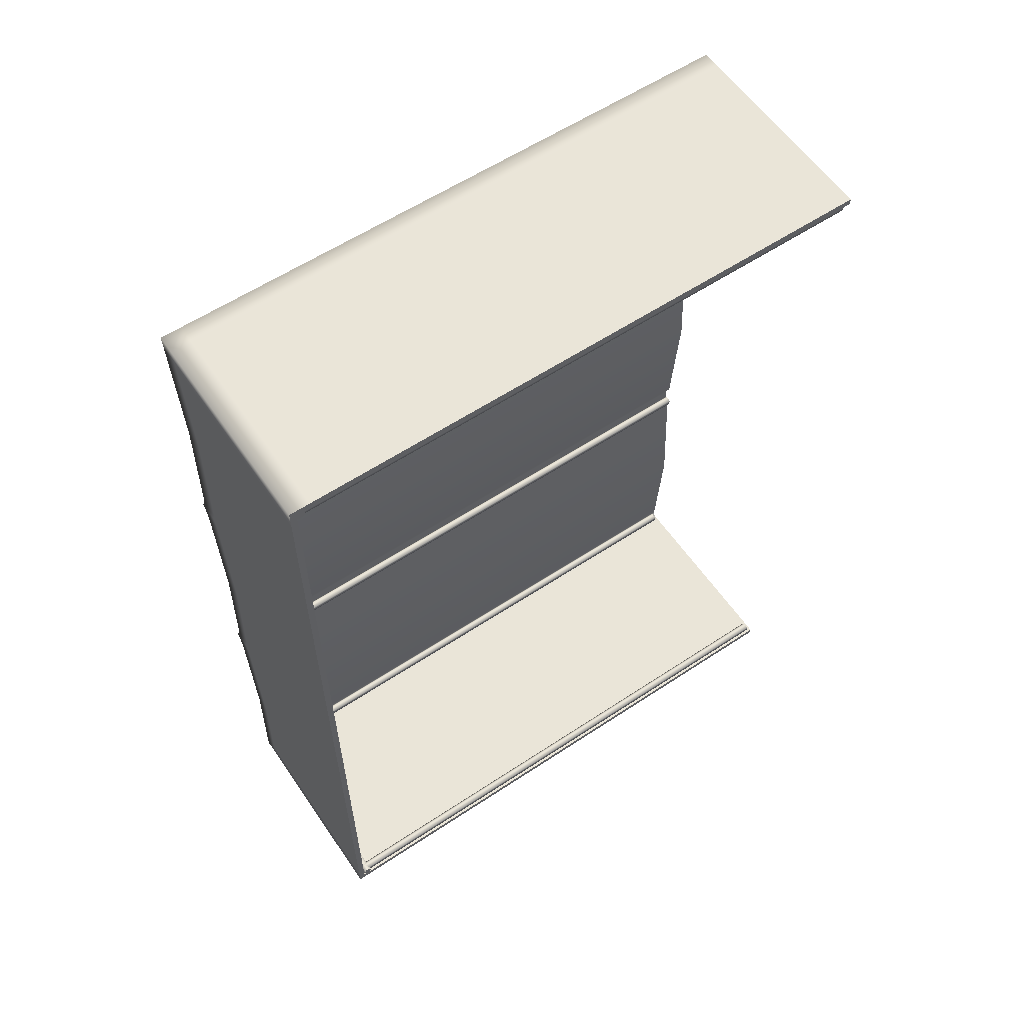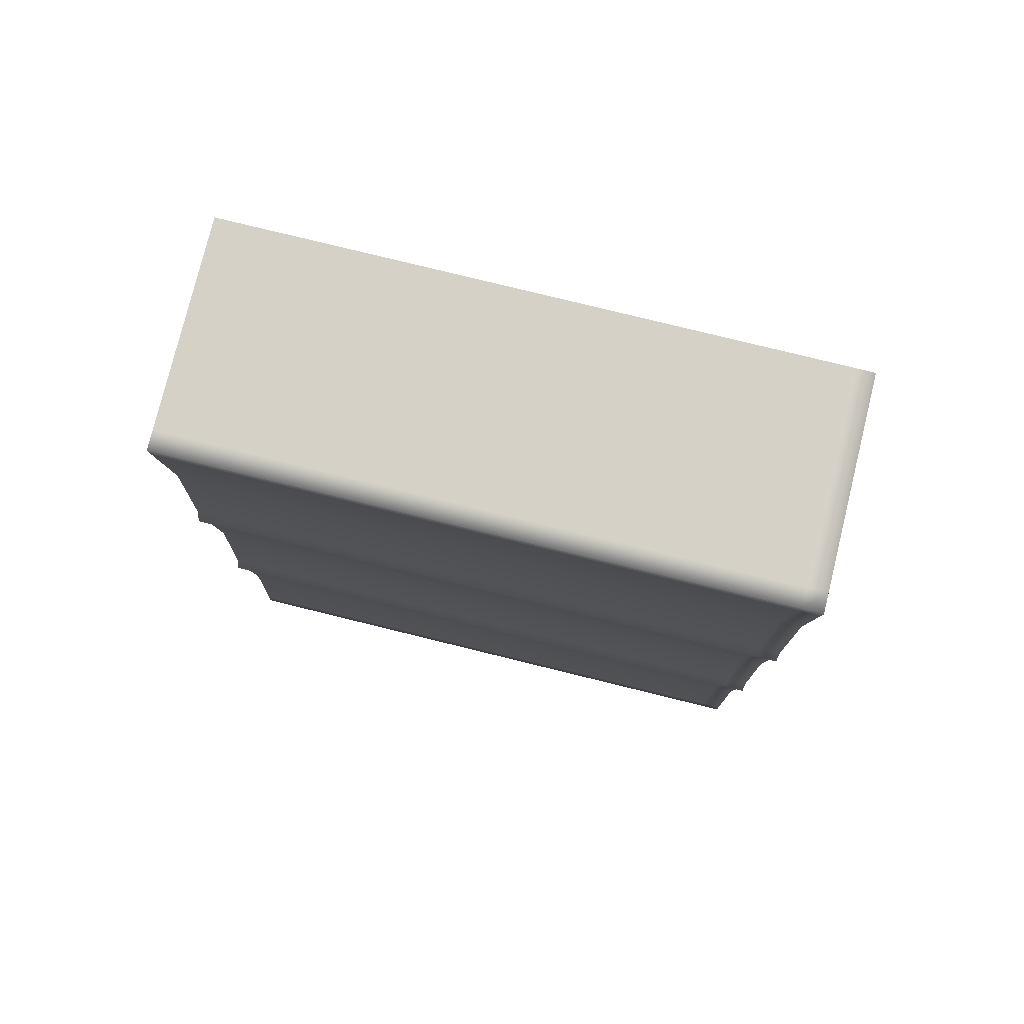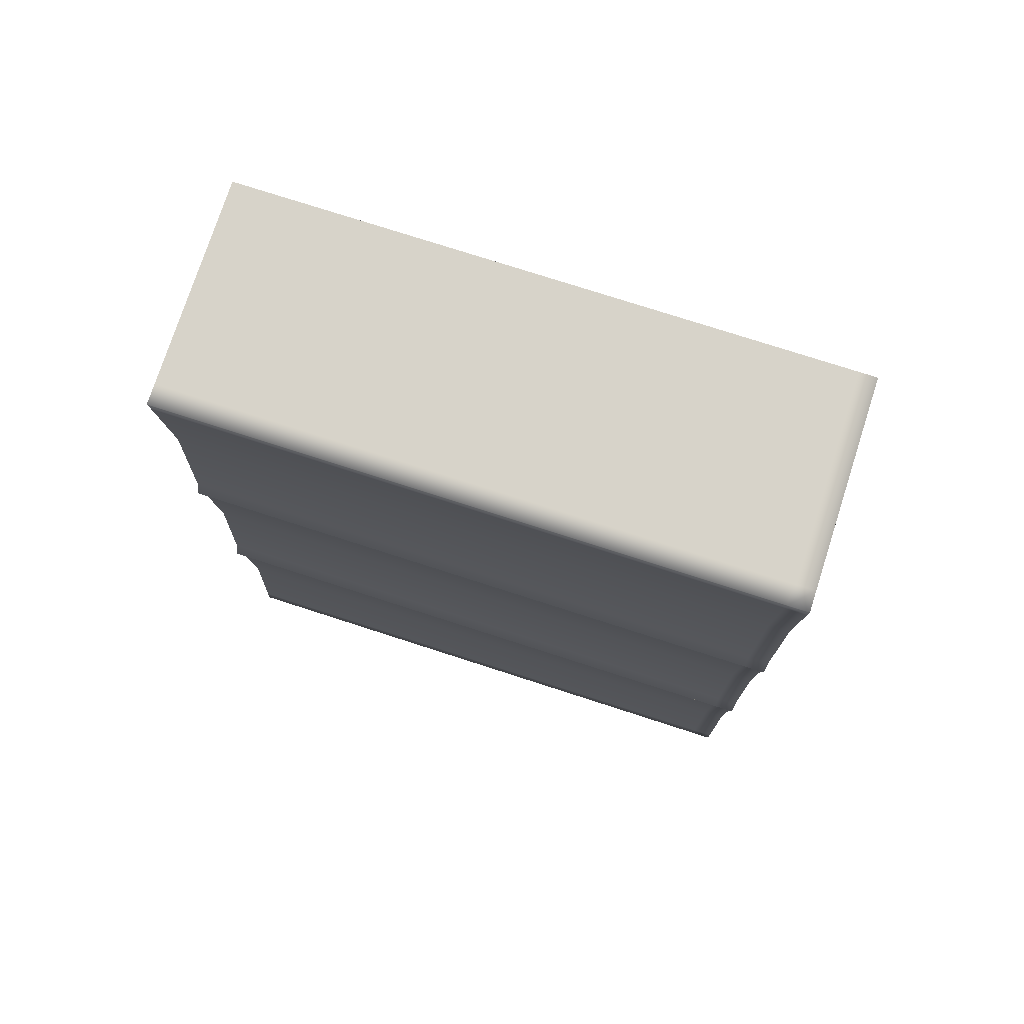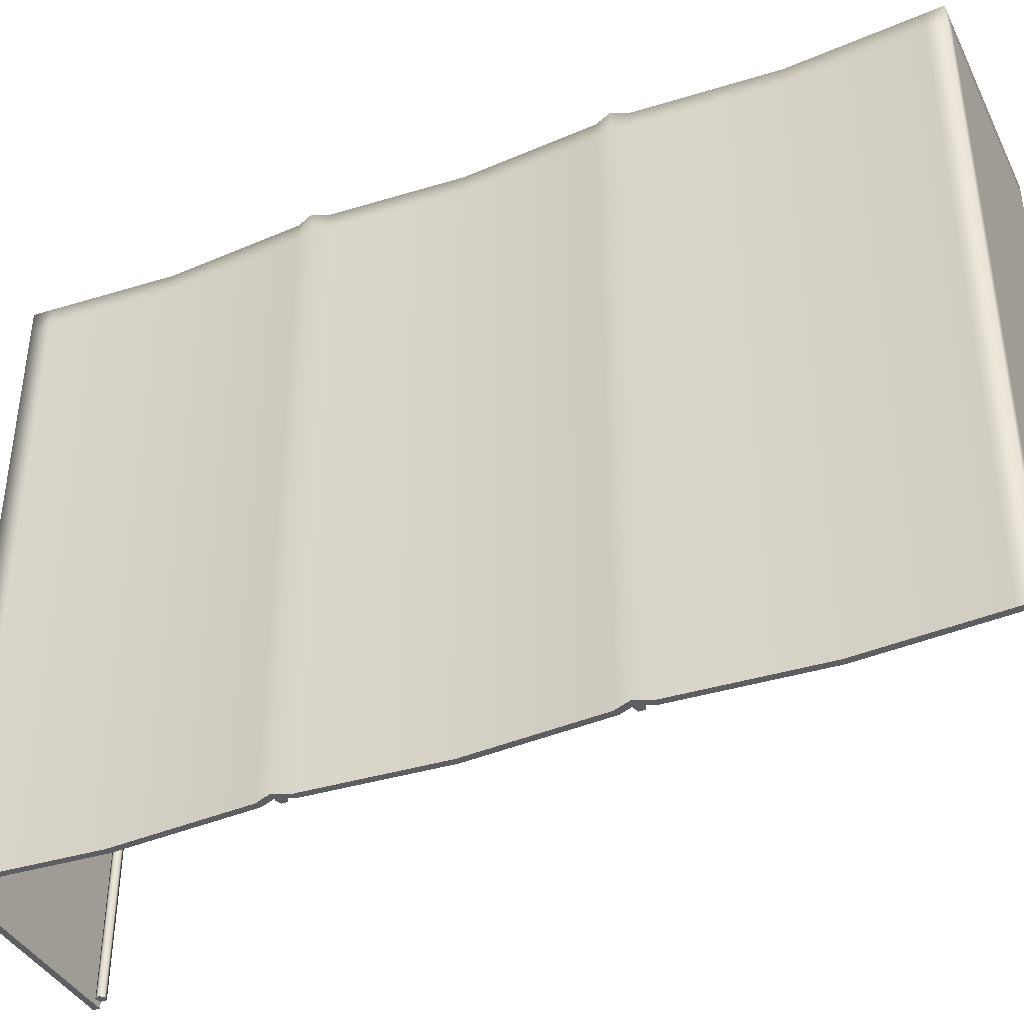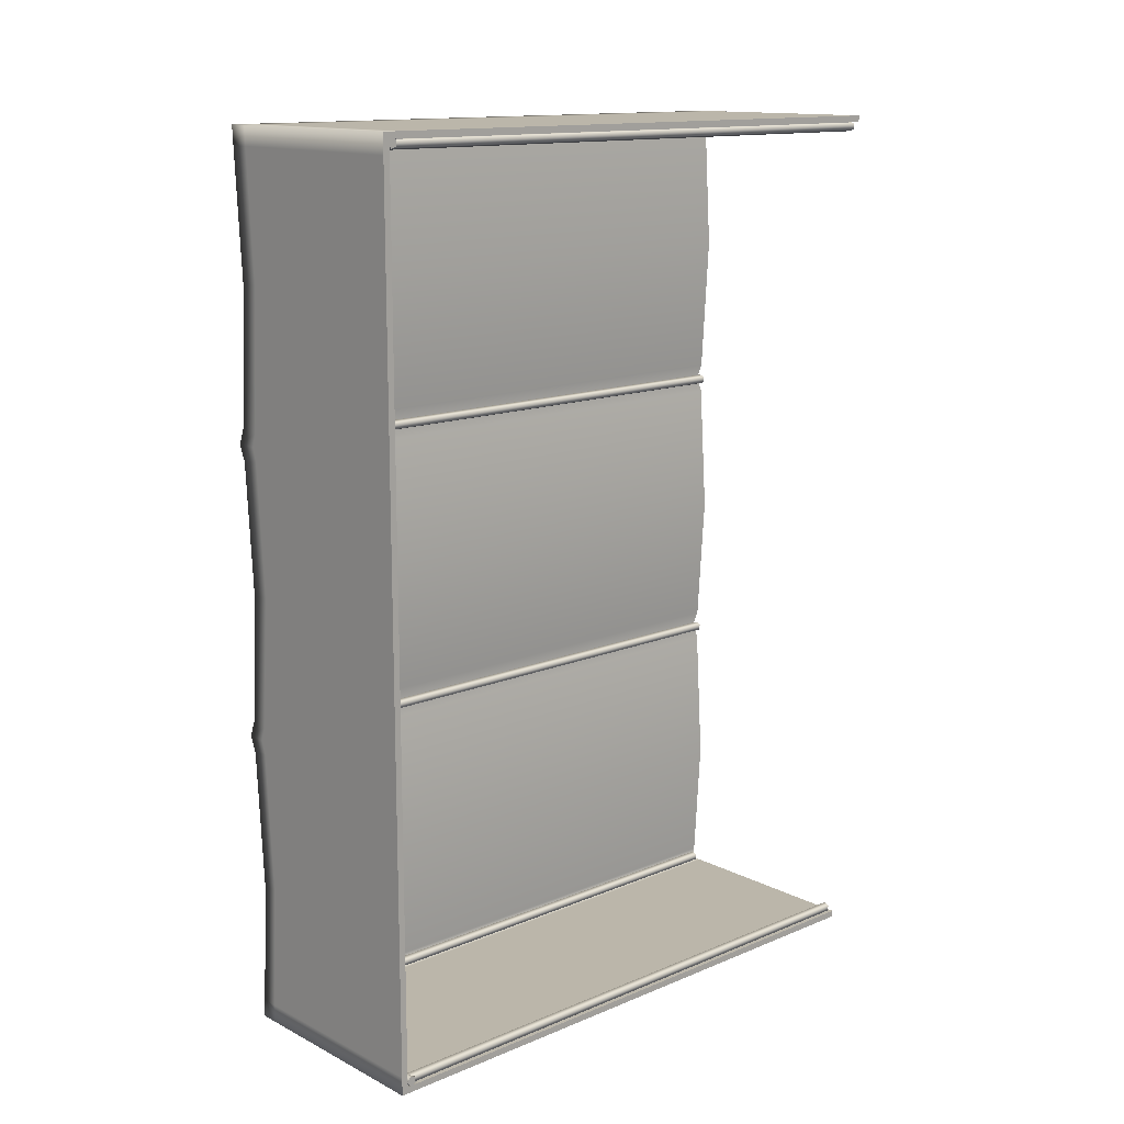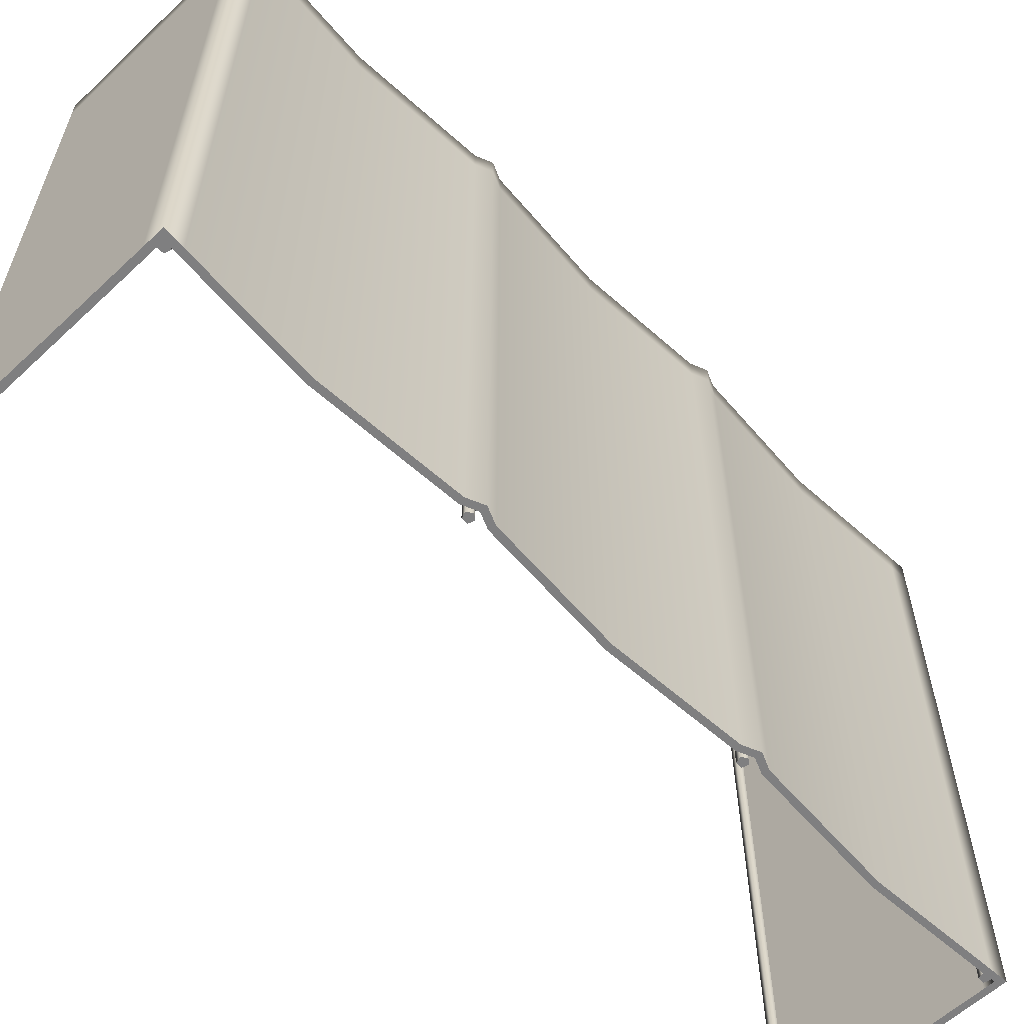
<metadata>
{"format":"obj","ext":"obj","renderer":"f3d","projection":"perspective","resolution":1024,"background":"white","views":[{"elev":59.0,"azim":-124.3,"up":"+Z"},{"elev":78.7,"azim":103.8,"up":"+Z"},{"elev":76.2,"azim":107.9,"up":"+Z"},{"elev":-39.3,"azim":114.6,"up":"+Y"},{"elev":13.9,"azim":-132.4,"up":"+Z"},{"elev":-59.7,"azim":43.8,"up":"+Y"}]}
</metadata>
<code>
g default
v 0 0 49.95
v 50 0 49.95
v 0 139.7 49.95
v 50 139.7 49.95
v 0 139.7 -150
v 50 139.7 -150
v 0 0 -150
v 50 0 -150
v 0 139.7 -16.7
v 50 139.7 -20.03
v 50 139.7 -13.37
v 50 0 -20.03
v 50 0 -13.37
v 0 139.7 -83.35
v 50 139.7 -86.68
v 50 139.7 -80.02
v 50 0 -86.68
v 50 0 -80.02
v 51.4 139.7 -16.7
v 51.4 0 -16.7
v 51.4 139.7 -83.35
v 51.4 0 -83.35
v 0 139.7 16.62
v 48 139.7 18.29
v 48 0 18.29
v 48 0 -118.3
v 48 139.7 -118.3
v 0 139.7 -116.7
v 0 139.7 -50.03
v 48 139.7 -50.03
v 48 0 -50.03
v 0 139.7 46.97
v 49.82 139.7 47.12
v 49.82 0 47.12
v 0 136.5 49.95
v 50 136.5 49.95
v 49.82 136.5 47.12
v 48 136.5 18.29
v 50 136.5 -13.37
v 51.4 136.5 -16.7
v 50 136.5 -20.03
v 48 136.5 -50.03
v 50 136.5 -80.02
v 51.4 136.5 -83.35
v 50 136.5 -86.68
v 48 136.5 -118.3
v 50 136.5 -150
v 0 136.5 -150
v 46.97 0 49.95
v 46.97 136.5 49.95
v 46.97 139.7 49.95
v 46.8 139.7 47.11
v 45.09 139.7 18.19
v 46.97 139.7 -13.57
v 49.83 0 -147.4
v 49.83 136.5 -147.4
v 49.83 139.7 -147.4
v 0 139.7 -147.2
v 47.57 0 -150
v 47.57 136.5 -150
v 47.57 139.7 -150
v 47.41 139.7 -147.4
v 45.67 139.7 -118.3
v 47.57 139.7 -86.52
v 47.02 139.7 -19.83
v 45.14 139.7 -50.03
v 47.52 139.7 -80.18
v 48.04 139.7 -16.7
v 48.59 139.7 -83.35
v 0 136.5 51.45
v 46.97 136.5 51.45
v 46.97 141.2 51.45
v 0 141.2 51.45
v 47.57 136.5 -151.5
v 47.57 141.2 -151.5
v 51.6 141.2 -151.5
v 51.6 136.5 -151.5
v 46.97 141.2 -13.57
v 48.04 141.2 -16.7
v 47.02 141.2 -19.83
v 0 141.2 -16.7
v 51.48 136.5 -20.38
v 51.48 141.2 -20.38
v 53.03 141.2 -16.7
v 53.03 136.5 -16.7
v 47.52 141.2 -80.18
v 48.59 141.2 -83.35
v 47.57 141.2 -86.52
v 0 141.2 -83.35
v 53.03 141.2 -83.35
v 51.48 141.2 -87.03
v 53.03 136.5 -83.35
v 51.48 136.5 -87.03
v 45.67 141.2 -118.3
v 49.5 141.2 -118.3
v 49.5 136.5 -118.3
v 0 141.2 16.62
v 45.09 141.2 18.19
v 49.5 141.2 18.29
v 49.5 136.5 18.29
v 51.48 136.5 -13.02
v 51.48 141.2 -13.02
v 0 141.2 -50.03
v 45.14 141.2 -50.03
v 49.5 141.2 -50.03
v 49.5 136.5 -50.03
v 51.48 136.5 -79.67
v 51.48 141.2 -79.67
v 0 141.2 46.97
v 46.8 141.2 47.11
v 51.32 141.2 47.02
v 51.32 136.5 47.02
v 51.33 136.5 -147.3
v 51.33 141.2 -147.3
v 47.41 141.2 -147.4
v 51.6 136.5 51.45
v 51.6 141.2 51.45
v 0 0 51.45
v 46.97 0 51.45
v 51.32 0 47.02
v 51.6 0 51.45
v 49.5 0 18.29
v 51.48 0 -13.02
v 53.03 0 -16.7
v 51.48 0 -20.38
v 49.5 0 -50.03
v 51.48 0 -79.67
v 53.03 0 -83.35
v 51.48 0 -87.03
v 49.5 0 -118.3
v 51.33 0 -147.3
v 47.57 0 -151.5
v 51.6 0 -151.5
v 0 136.5 -151.5
v 0 0 -151.5
v -0 141.2 -151.5
v -1e-06 141.2 -147.2
v -1e-06 141.2 -116.7
v 50 139.3 48.1
v 50 137.9 48.53
v 50 137.9 49.92
v 50 139.3 50.35
v 50 140.1 49.23
v 0 139.3 48.1
v 0 137.9 48.53
v 0 137.9 49.92
v 0 139.3 50.35
v 0 140.1 49.23
v 50 138.9 49.23
v 0 138.9 49.23
v 50 138.9 -150.1
v 50 137.6 -149.7
v 50 137.6 -148.3
v 50 138.9 -147.8
v 50 139.7 -149
v 0 138.9 -150.1
v 0 137.6 -149.7
v 0 137.6 -148.3
v 0 138.9 -147.8
v 0 139.7 -149
v 50 138.6 -149
v 0 138.6 -149
v 49.32 1.098 -150.1
v 48 1.098 -149.7
v 48 1.098 -148.3
v 49.32 1.098 -147.9
v 50.14 1.098 -149
v 49.32 138.9 -150.1
v 48 138.9 -149.7
v 48 138.9 -148.3
v 49.32 138.9 -147.9
v 50.14 138.9 -149
v 48.95 1.098 -149
v 48.95 138.9 -149
v 49.24 1.196 47.84
v 47.92 1.196 48.27
v 47.92 1.196 49.66
v 49.24 1.196 50.09
v 50.06 1.196 48.96
v 49.24 139 47.84
v 47.92 139 48.27
v 47.92 139 49.66
v 49.24 139 50.09
v 50.06 139 48.96
v 48.87 1.196 48.96
v 48.87 139 48.96
v 49.24 1.196 -17.83
v 47.92 1.196 -17.4
v 47.92 1.196 -16.01
v 49.24 1.196 -15.58
v 50.06 1.196 -16.7
v 49.24 139 -17.83
v 47.92 139 -17.4
v 47.92 139 -16.01
v 49.24 139 -15.58
v 50.06 139 -16.7
v 48.87 1.196 -16.7
v 48.87 139 -16.7
v 49.24 1.196 -84.47
v 47.92 1.196 -84.05
v 47.92 1.196 -82.66
v 49.24 1.196 -82.23
v 50.06 1.196 -83.35
v 49.24 139 -84.47
v 47.92 139 -84.05
v 47.92 139 -82.66
v 49.24 139 -82.23
v 50.06 139 -83.35
v 48.87 1.196 -83.35
v 48.87 139 -83.35
v 50.04 138.9 48.94
v 49.61 137.6 48.94
v 48.22 137.6 48.94
v 47.79 138.9 48.94
v 48.91 139.7 48.94
v 50.04 138.9 -149
v 49.61 137.6 -149
v 48.22 137.6 -149
v 47.79 138.9 -149
v 48.91 139.7 -149
v 48.91 138.6 48.94
v 48.91 138.6 -149
v 48.43 138.9 18.29
v 48 137.6 18.29
v 46.61 137.6 18.29
v 46.18 138.9 18.29
v 47.31 139.7 18.29
v 50.04 138.9 -16.7
v 49.61 137.6 -16.7
v 48.22 137.6 -16.7
v 47.79 138.9 -16.7
v 48.91 139.7 -16.7
v 48.43 138.9 -50.03
v 48 137.6 -50.03
v 46.61 137.6 -50.03
v 46.18 138.9 -50.03
v 47.31 139.7 -50.03
v 50.04 138.9 -83.35
v 49.61 137.6 -83.35
v 48.22 137.6 -83.35
v 47.79 138.9 -83.35
v 48.91 139.7 -83.35
v 48.43 138.9 -118.3
v 48 137.6 -118.3
v 46.61 137.6 -118.3
v 46.18 138.9 -118.3
v 47.31 139.7 -118.3
v 1.788 1.196 47.84
v 0.4659 1.196 48.27
v 0.4659 1.196 49.66
v 1.788 1.196 50.09
v 2.605 1.196 48.96
v 1.788 139 47.84
v 0.4659 139 48.27
v 0.4659 139 49.66
v 1.788 139 50.09
v 2.605 139 48.96
v 1.423 1.196 48.96
v 1.423 139 48.96
v 1.868 1.098 -150.1
v 0.546 1.098 -149.7
v 0.546 1.098 -148.3
v 1.868 1.098 -147.9
v 2.685 1.098 -149
v 1.868 138.9 -150.1
v 0.546 138.9 -149.7
v 0.546 138.9 -148.3
v 1.868 138.9 -147.9
v 2.685 138.9 -149
v 1.503 1.098 -149
v 1.503 138.9 -149
g BuildingC_Awning_LOD0 BuildingC_Awning_mdl
f 70 71 72 73
f 74 75 76 77
f 78 79 80 81
f 82 83 84 85
f 86 87 88 89
f 91 90 92 93
f 94 88 91 95
f 91 93 96 95
f 97 98 78 81
f 99 100 101 102
f 103 104 86 89
f 105 106 107 108
f 101 85 84 102
f 92 90 108 107
f 109 110 98 97
f 111 112 100 99
f 95 96 113 114
f 115 94 95 114
f 81 80 104 103
f 83 82 106 105
f 73 72 110 109
f 116 112 111 117
f 118 119 71 70
f 121 120 112 116
f 100 112 120 122
f 101 100 122 123
f 124 85 101 123
f 124 125 82 85
f 106 82 125 126
f 107 106 126 127
f 127 128 92 107
f 93 92 128 129
f 96 93 129 130
f 131 113 96 130
f 132 74 77 133
f 71 119 121 116
f 72 71 116 117
f 110 72 117 111
f 98 110 111 99
f 78 98 99 102
f 77 113 131 133
f 114 113 77 76
f 75 115 114 76
f 134 74 132 135
f 136 75 74 134
f 137 115 75 136
f 138 94 115 137
f 89 88 94 138
f 84 79 78 102
f 104 80 83 105
f 86 104 105 108
f 90 87 86 108
f 83 80 79 84
f 90 91 88 87
f 35 3 51 50
f 60 47 6 61
f 54 9 65 68
f 41 40 19 10
f 67 14 64 69
f 15 45 44 21
f 63 27 15 64
f 15 27 46 45
f 23 9 54 53
f 24 11 39 38
f 29 14 67 66
f 30 16 43 42
f 39 11 19 40
f 44 43 16 21
f 32 23 53 52
f 33 24 38 37
f 27 57 56 46
f 62 57 27 63
f 9 29 66 65
f 10 30 42 41
f 3 32 52 51
f 36 4 33 37
f 1 35 50 49
f 2 36 37 34
f 38 25 34 37
f 39 13 25 38
f 20 13 39 40
f 20 40 41 12
f 42 31 12 41
f 43 18 31 42
f 18 43 44 22
f 45 17 22 44
f 46 26 17 45
f 55 26 46 56
f 59 8 47 60
f 50 36 2 49
f 51 4 36 50
f 52 33 4 51
f 53 24 33 52
f 54 11 24 53
f 47 8 55 56
f 57 6 47 56
f 61 6 57 62
f 48 7 59 60
f 5 48 60 61
f 58 5 61 62
f 28 58 62 63
f 14 28 63 64
f 19 11 54 68
f 66 30 10 65
f 67 16 30 66
f 21 16 67 69
f 10 19 68 65
f 21 69 64 15
f 3 35 70 73
f 9 23 97 81
f 14 29 103 89
f 23 32 109 97
f 29 9 81 103
f 32 3 73 109
f 1 49 119 118
f 35 1 118 70
f 2 34 120 121
f 34 25 122 120
f 25 13 123 122
f 13 20 124 123
f 20 12 125 124
f 12 31 126 125
f 31 18 127 126
f 18 22 128 127
f 22 17 129 128
f 17 26 130 129
f 26 55 131 130
f 8 59 132 133
f 49 2 121 119
f 55 8 133 131
f 59 7 135 132
f 7 48 134 135
f 48 5 136 134
f 5 58 137 136
f 58 28 138 137
f 28 14 89 138
f 139 140 145 144
f 140 141 146 145
f 141 142 147 146
f 142 143 148 147
f 143 139 144 148
f 140 139 149
f 141 140 149
f 142 141 149
f 143 142 149
f 139 143 149
f 144 145 150
f 145 146 150
f 146 147 150
f 147 148 150
f 148 144 150
f 151 152 157 156
f 152 153 158 157
f 153 154 159 158
f 154 155 160 159
f 155 151 156 160
f 152 151 161
f 153 152 161
f 154 153 161
f 155 154 161
f 151 155 161
f 156 157 162
f 157 158 162
f 158 159 162
f 159 160 162
f 160 156 162
f 163 164 169 168
f 164 165 170 169
f 165 166 171 170
f 166 167 172 171
f 167 163 168 172
f 164 163 173
f 165 164 173
f 166 165 173
f 167 166 173
f 163 167 173
f 168 169 174
f 169 170 174
f 170 171 174
f 171 172 174
f 172 168 174
f 175 176 181 180
f 176 177 182 181
f 177 178 183 182
f 178 179 184 183
f 179 175 180 184
f 176 175 185
f 177 176 185
f 178 177 185
f 179 178 185
f 175 179 185
f 180 181 186
f 181 182 186
f 182 183 186
f 183 184 186
f 184 180 186
f 187 188 193 192
f 188 189 194 193
f 189 190 195 194
f 190 191 196 195
f 191 187 192 196
f 188 187 197
f 189 188 197
f 190 189 197
f 191 190 197
f 187 191 197
f 192 193 198
f 193 194 198
f 194 195 198
f 195 196 198
f 196 192 198
f 199 200 205 204
f 200 201 206 205
f 201 202 207 206
f 202 203 208 207
f 203 199 204 208
f 200 199 209
f 201 200 209
f 202 201 209
f 203 202 209
f 199 203 209
f 204 205 210
f 205 206 210
f 206 207 210
f 207 208 210
f 208 204 210
f 243 244 217 216
f 244 245 218 217
f 245 246 219 218
f 246 247 220 219
f 247 243 216 220
f 212 211 221
f 213 212 221
f 214 213 221
f 215 214 221
f 211 215 221
f 216 217 222
f 217 218 222
f 218 219 222
f 219 220 222
f 220 216 222
f 211 212 224 223
f 212 213 225 224
f 213 214 226 225
f 214 215 227 226
f 215 211 223 227
f 223 224 229 228
f 224 225 230 229
f 225 226 231 230
f 226 227 232 231
f 227 223 228 232
f 228 229 234 233
f 229 230 235 234
f 230 231 236 235
f 231 232 237 236
f 232 228 233 237
f 233 234 239 238
f 234 235 240 239
f 235 236 241 240
f 236 237 242 241
f 237 233 238 242
f 238 239 244 243
f 239 240 245 244
f 240 241 246 245
f 241 242 247 246
f 242 238 243 247
f 248 249 254 253
f 249 250 255 254
f 250 251 256 255
f 251 252 257 256
f 252 248 253 257
f 249 248 258
f 250 249 258
f 251 250 258
f 252 251 258
f 248 252 258
f 253 254 259
f 254 255 259
f 255 256 259
f 256 257 259
f 257 253 259
f 260 261 266 265
f 261 262 267 266
f 262 263 268 267
f 263 264 269 268
f 264 260 265 269
f 261 260 270
f 262 261 270
f 263 262 270
f 264 263 270
f 260 264 270
f 265 266 271
f 266 267 271
f 267 268 271
f 268 269 271
f 269 265 271

</code>
